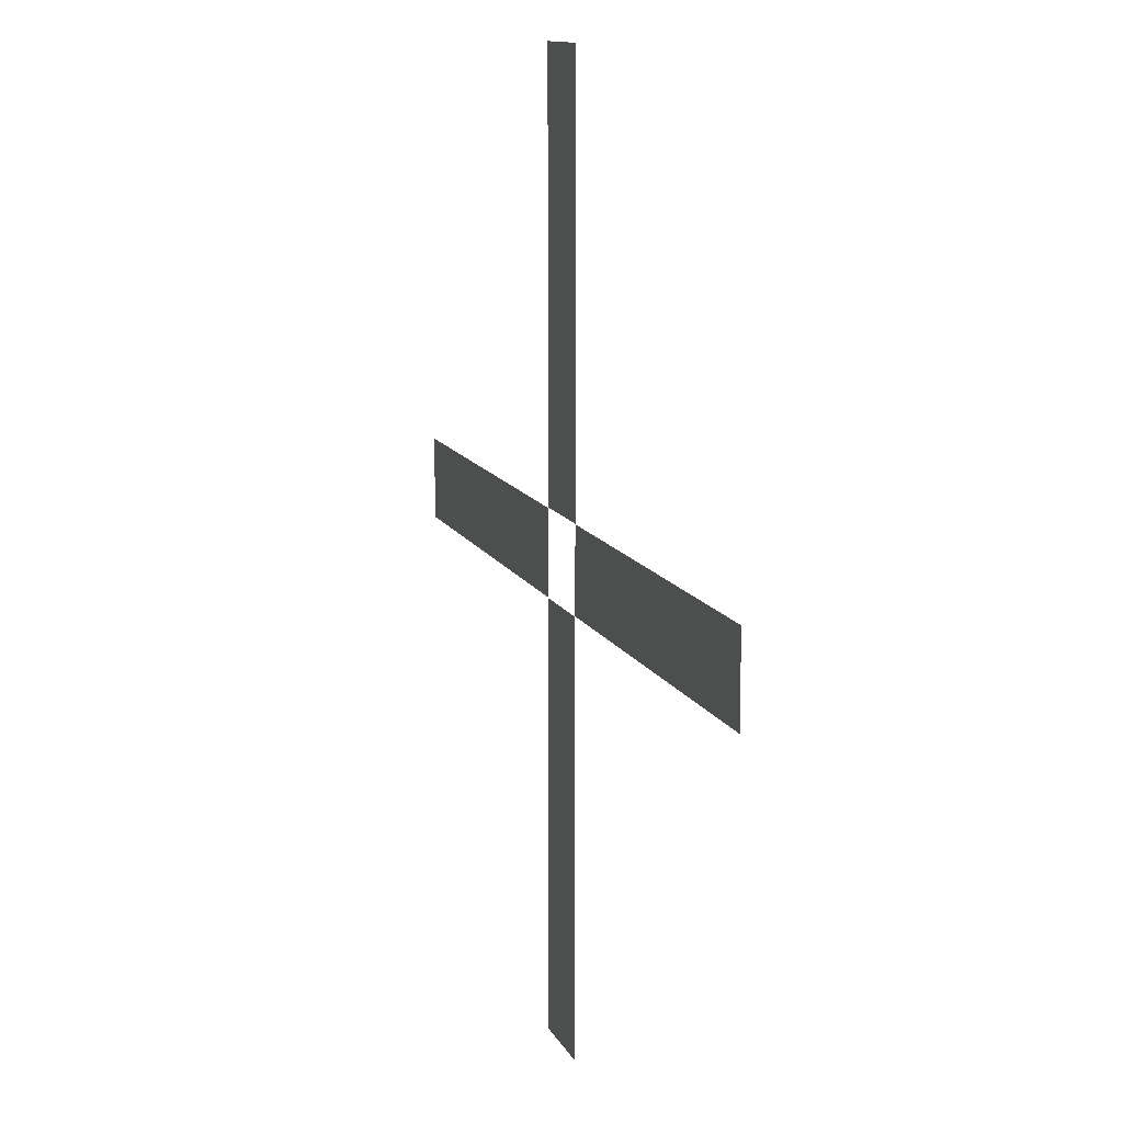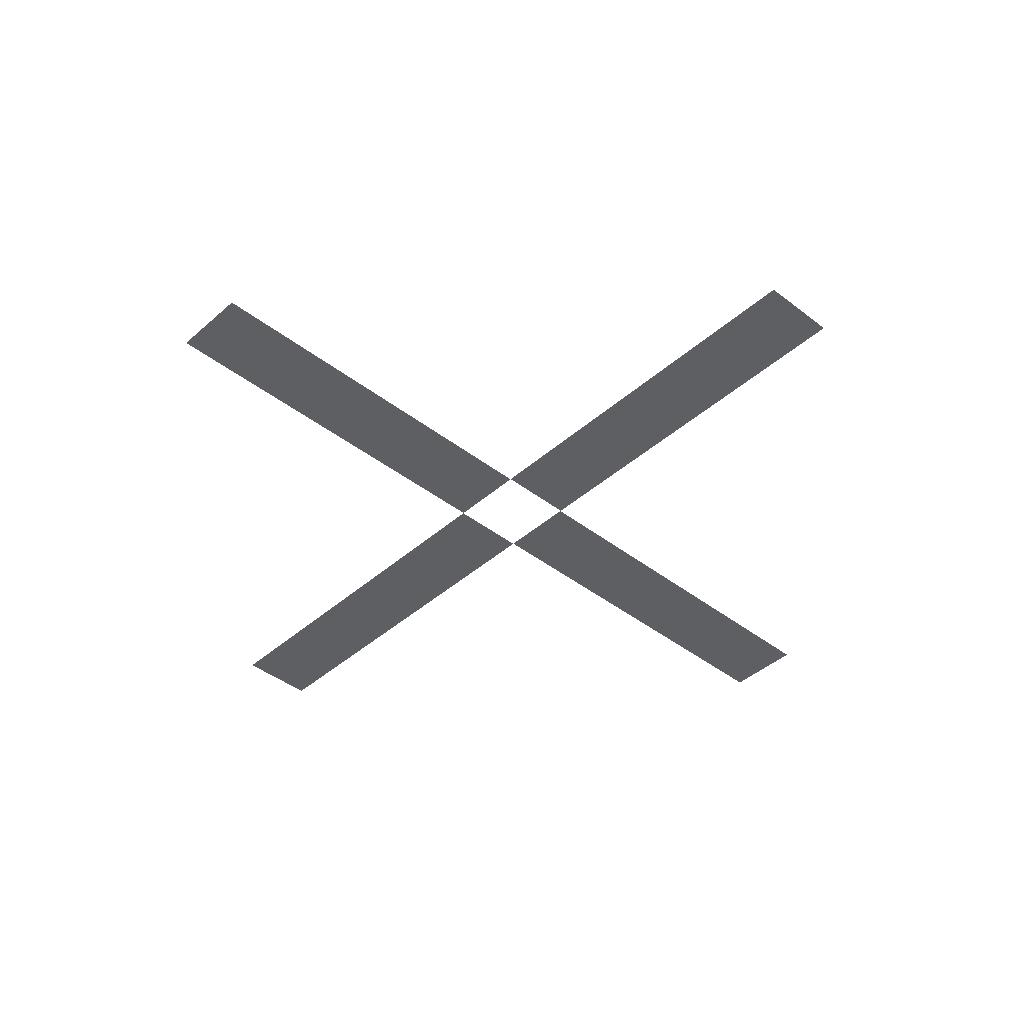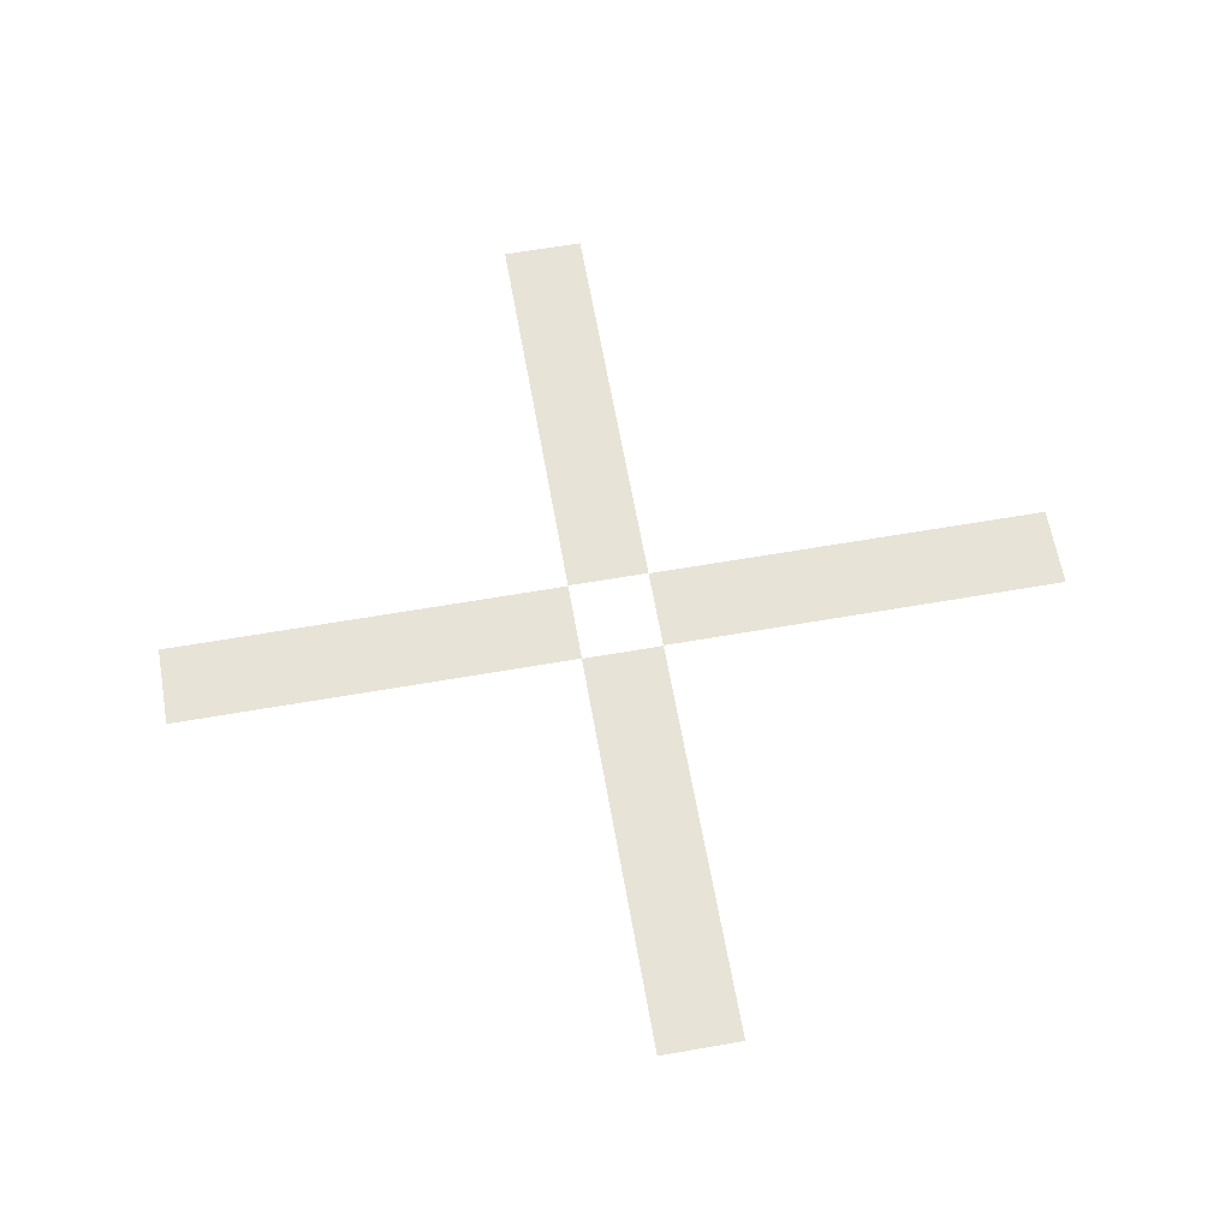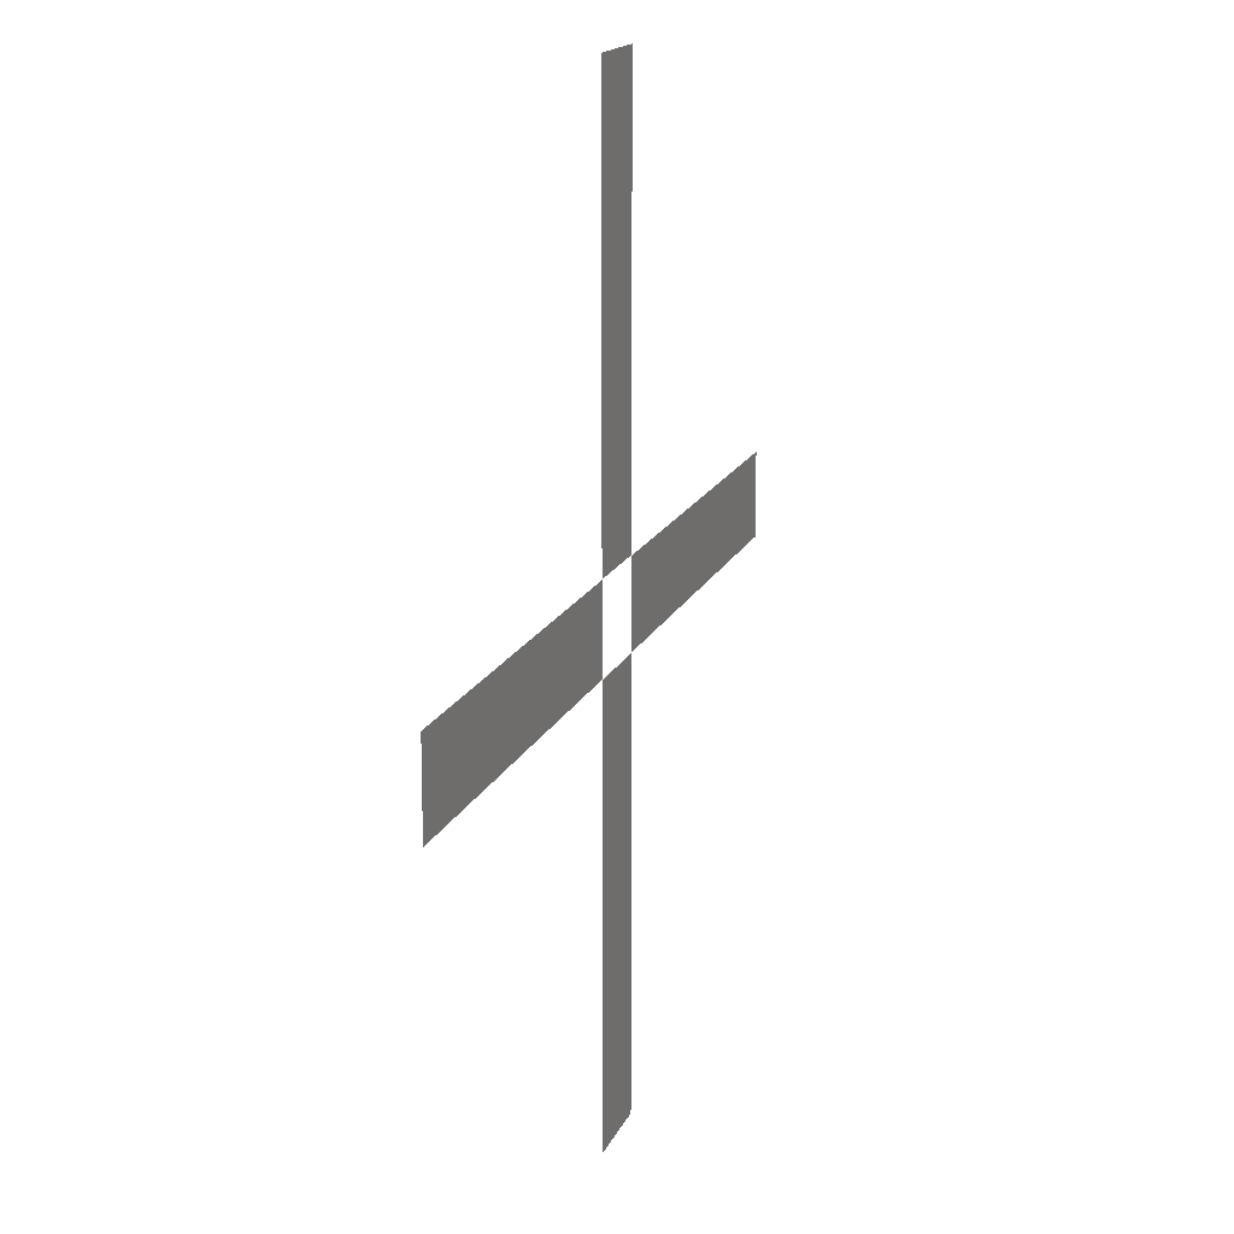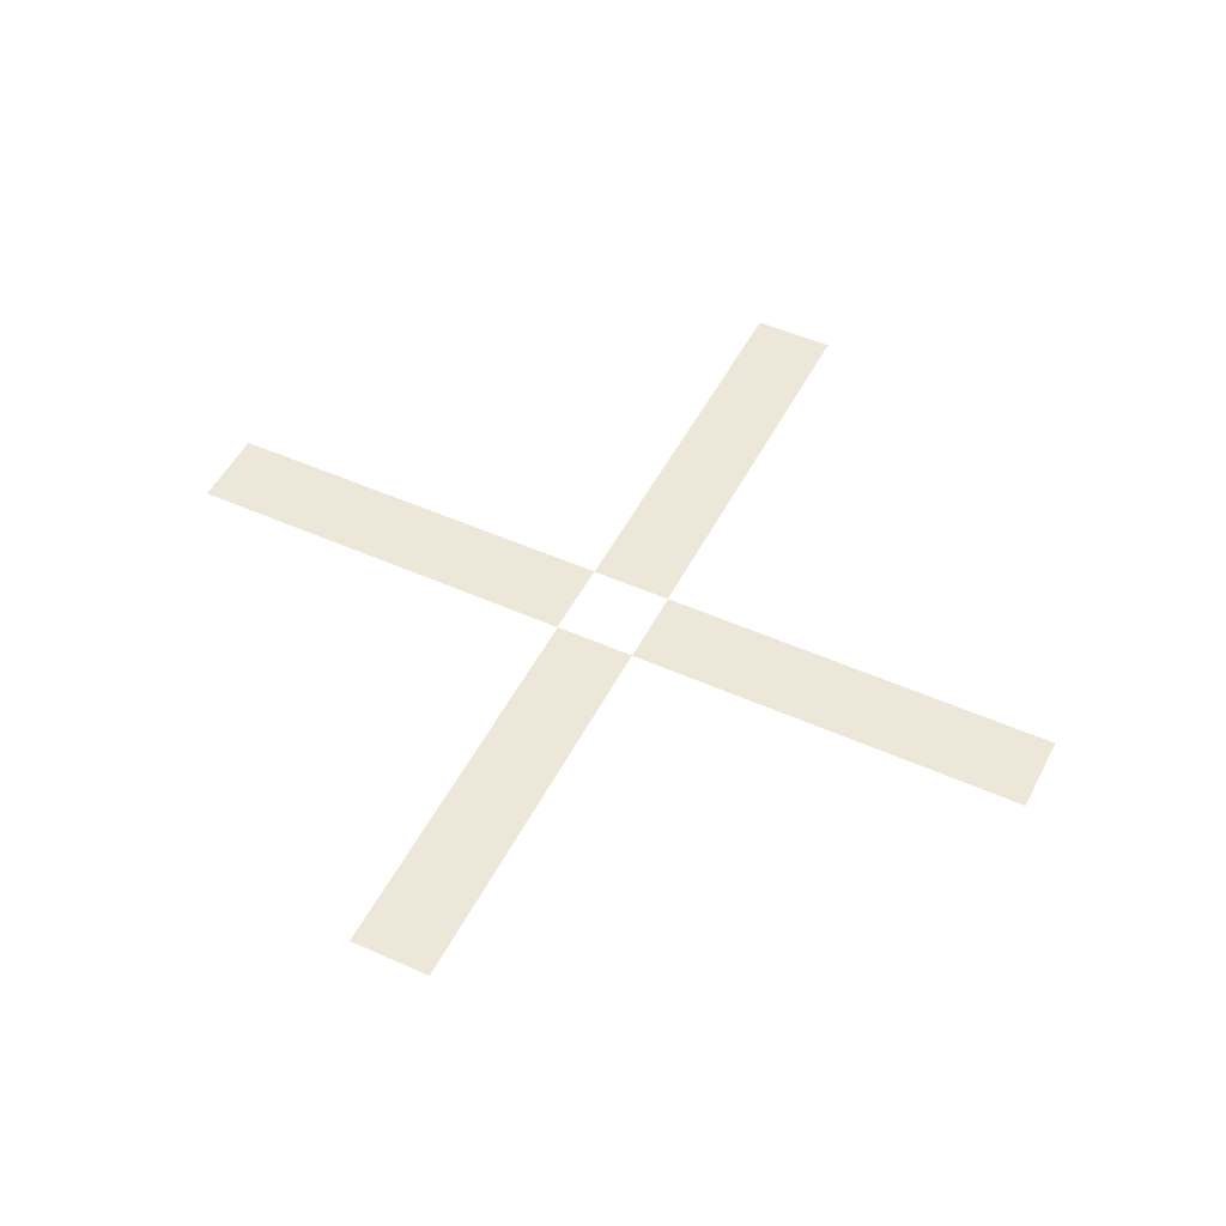
<metadata>
{"format":"obj","ext":"obj","renderer":"f3d","projection":"perspective","resolution":1024,"background":"white","views":[{"elev":11.6,"azim":-106.9,"up":"+Z"},{"elev":-41.6,"azim":-43.2,"up":"+Y"},{"elev":62.7,"azim":170.0,"up":"+Y"},{"elev":15.5,"azim":-73.2,"up":"+Z"},{"elev":49.7,"azim":116.3,"up":"+Y"}]}
</metadata>
<code>
o Plane
g aim2
v 0.1 0 1.102
v -0.1 0 1.102
v 0.1 0 0.1016
v -0.1 0 0.1016
v 0.1 0 -0.1007
v -0.1 0 -0.1007
v 0.1 0 -1.101
v -0.1 0 -1.101
v 0.09982 0 0.1001
v 0.09982 0 -0.09989
v 1.1 0 0.1001
v 1.1 0 -0.09989
v -1.1 0 0.1005
v -1.1 0 -0.09954
v -0.09998 0 0.1005
v -0.09998 0 -0.09954
f 1 3 4 2
f 5 7 8 6
f 9 11 12 10
f 13 15 16 14

</code>
